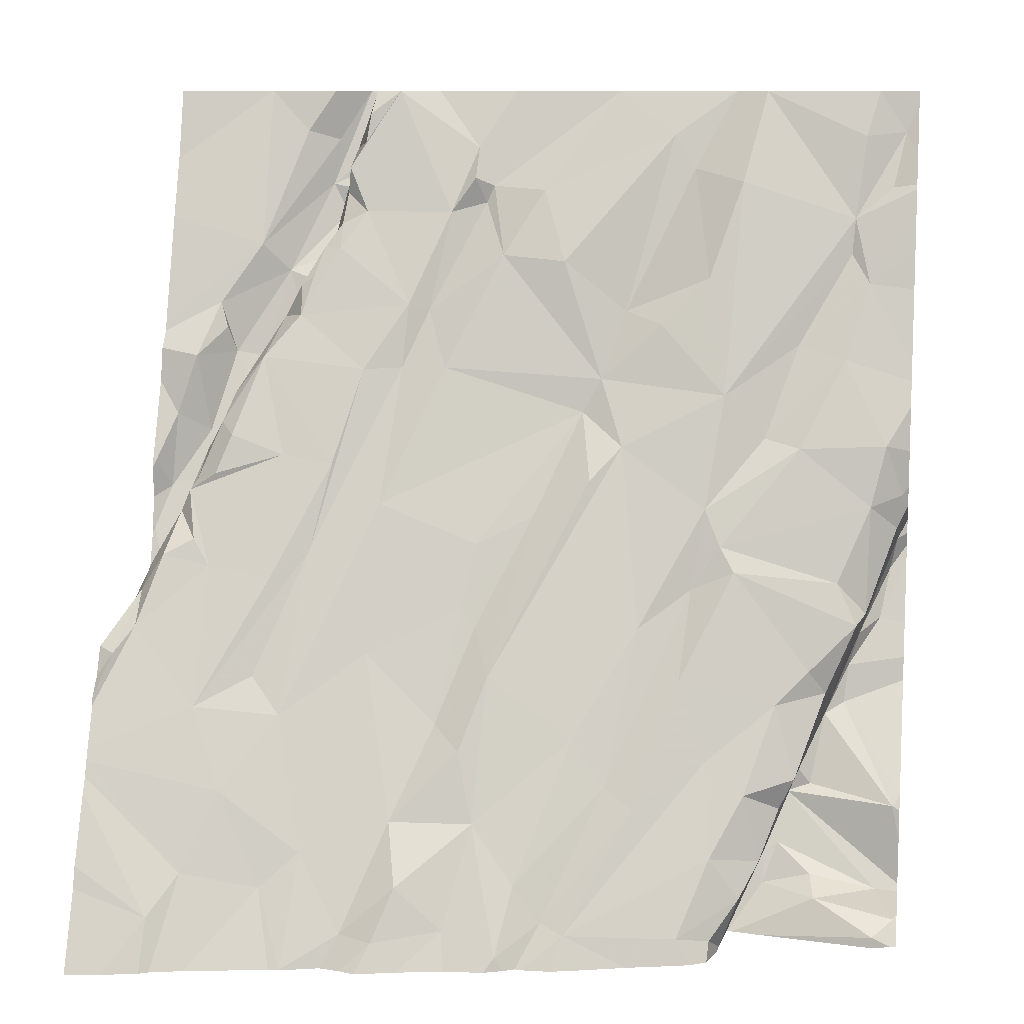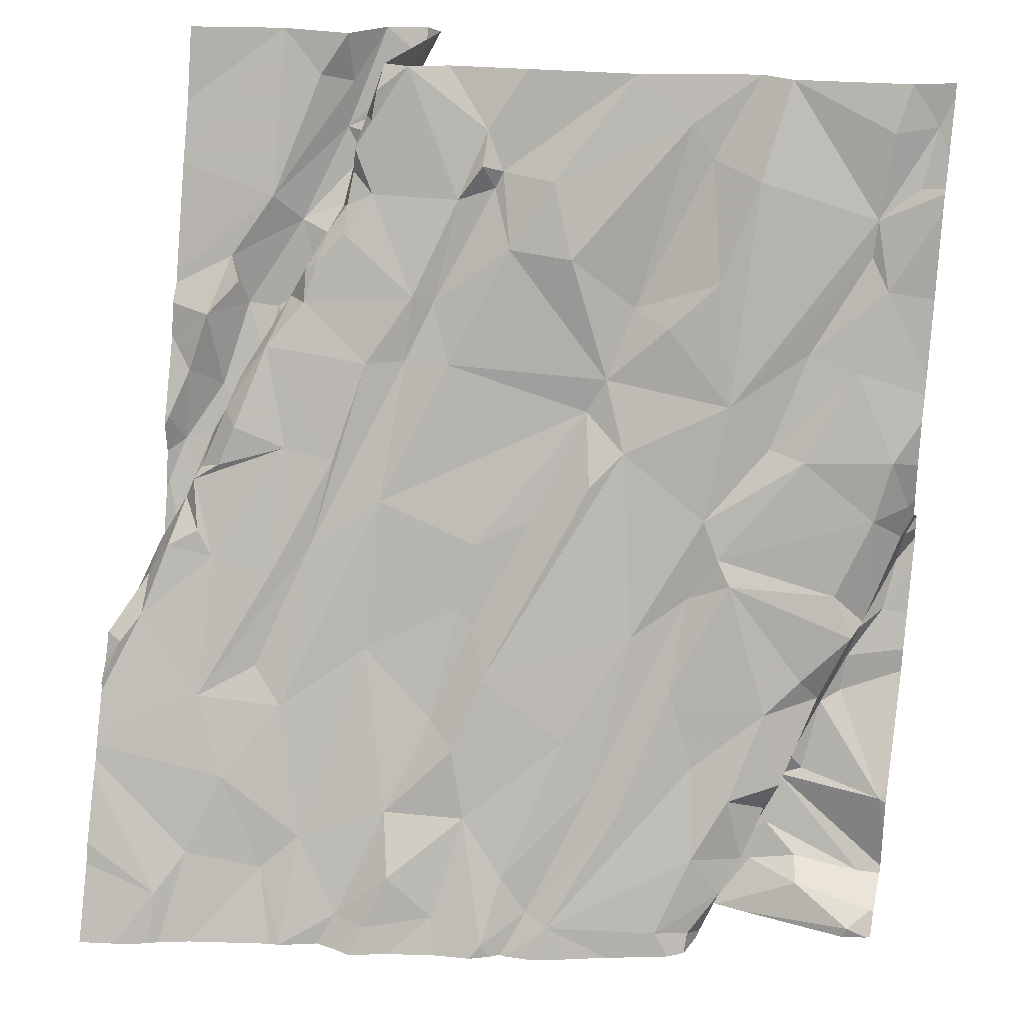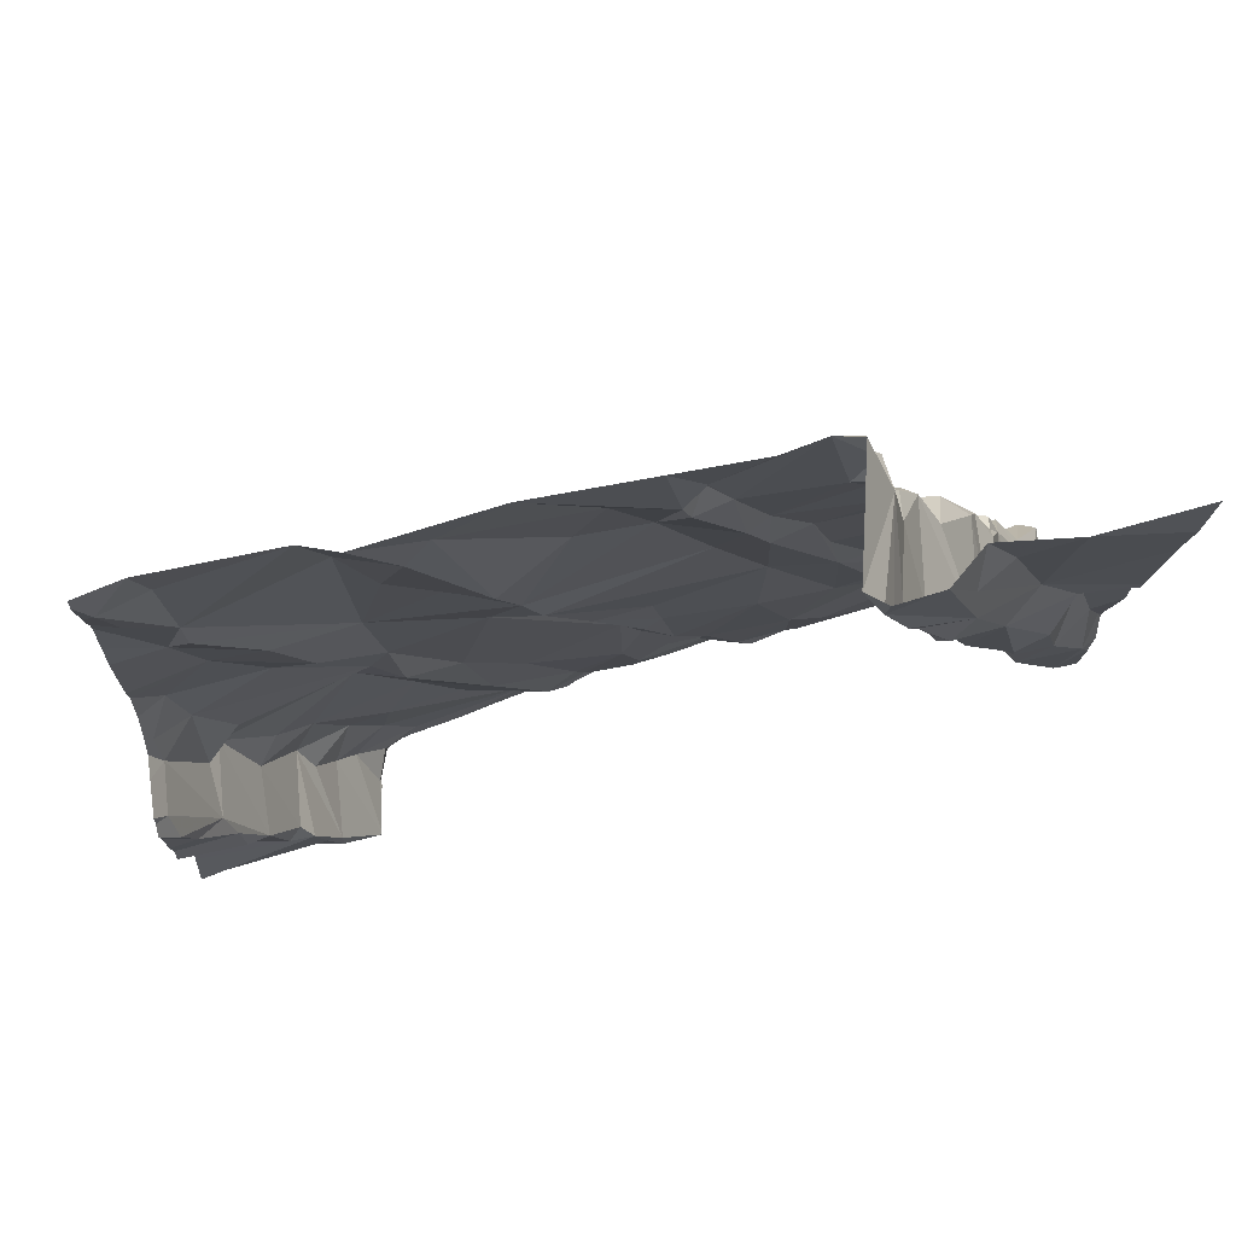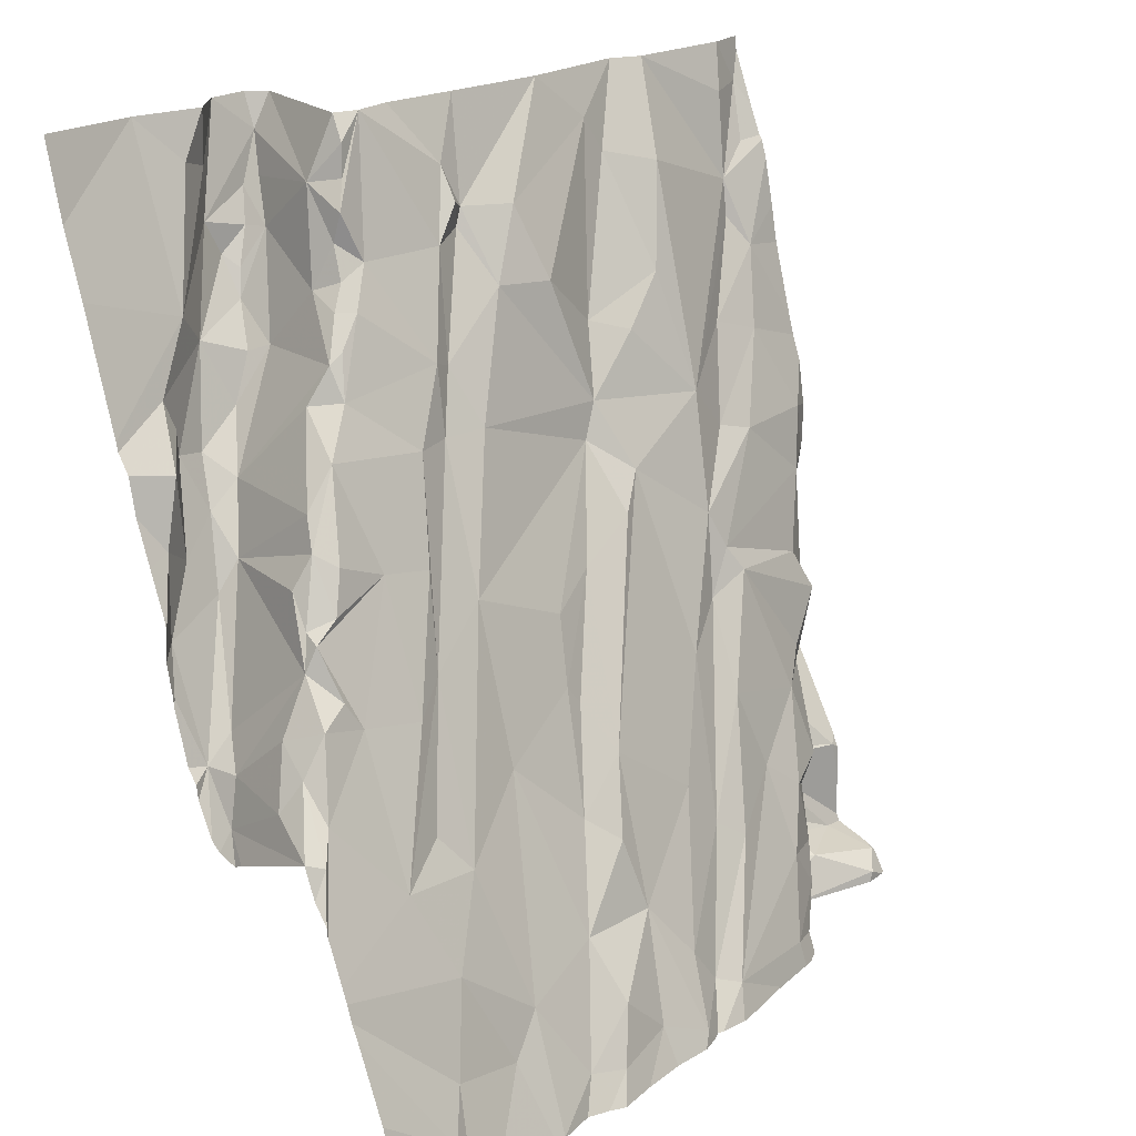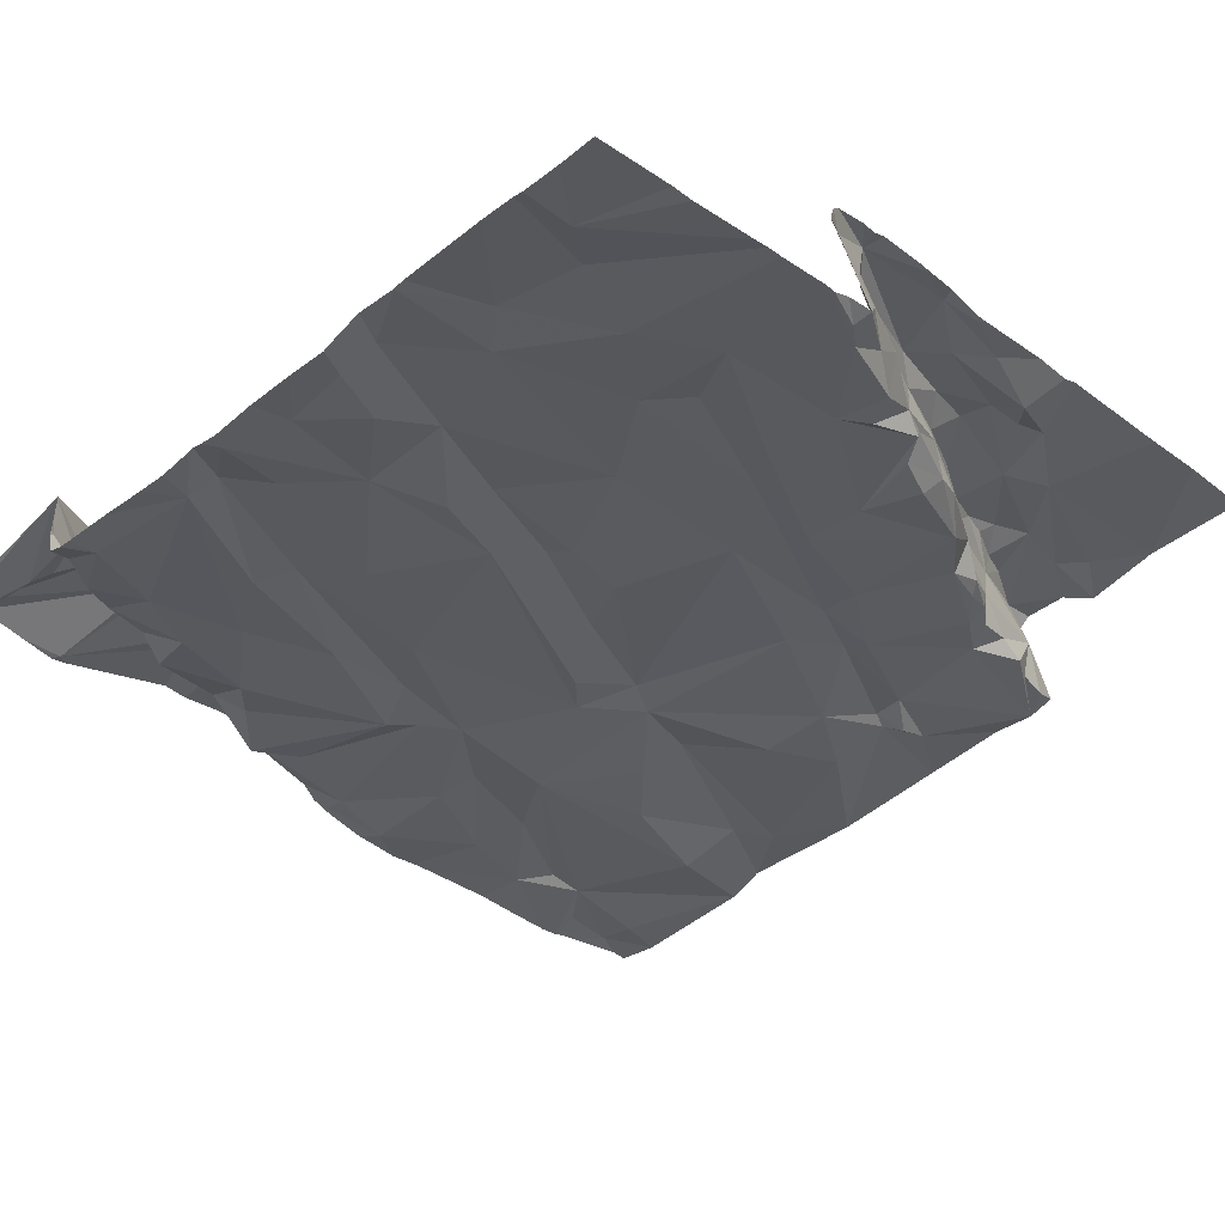
<metadata>
{"format":"obj","ext":"obj","renderer":"f3d","projection":"perspective","resolution":1024,"background":"white","views":[{"elev":10.1,"azim":-170.7,"up":"+Y"},{"elev":26.8,"azim":-165.9,"up":"+Y"},{"elev":59.3,"azim":-6.6,"up":"+Y"},{"elev":20.0,"azim":138.2,"up":"+Y"},{"elev":-54.4,"azim":44.5,"up":"+Z"}]}
</metadata>
<code>
v -82.51 311.8 506.3
v -82.51 311.8 506.4
v -83.64 311.3 506
v -82.99 311.2 505.9
v -84.4 311.5 506.5
v -82.51 311.9 506.1
v -82.51 311.7 506
v -82.51 311.9 506.1
v -84.09 311.3 506.4
v -84.21 311.3 506.4
v -84.2 311.3 506.4
v -84.36 311.3 506.4
v -84.3 312 506.5
v -84.19 311.9 506.4
v -84.14 311.5 506.5
v -84.17 311.6 506.5
v -84.16 311.6 506.3
v -84.01 311.2 506.4
v -84.4 311.2 506.3
v -84.12 311.4 506.5
v -84.09 311.4 506.4
v -84.2 311.5 506.5
v -84.23 311.7 506.6
v -82.51 311.6 506
v -84.27 311.7 506.6
v -84.23 311.8 506.5
v -84.28 311.8 506.6
v -84.35 311.9 506.7
v -84.31 311.9 506.6
v -82.54 311.9 506.4
v -82.56 312 506.5
v -83.91 311.2 506.1
v -84.01 312.1 506.4
v -84.11 311.8 506.4
v -82.51 311.7 506
v -84.36 311.2 506.3
v -84.41 311.3 506.3
v -84.05 311.6 506.3
v -83.97 311.4 506.2
v -83.95 311.7 506.3
v -83.9 311.3 506.1
v -83.02 311.5 506
v -83.22 311.5 506.1
v -82.68 311.3 505.9
v -84.35 311.2 506.3
v -84.01 311.2 506.3
v -82.55 311.9 506.1
v -84.02 311.2 506.3
v -82.59 312 506.2
v -84.01 311.2 506.3
v -82.57 312 506.4
v -83.98 311.2 506.1
v -83.99 311.2 506.2
v -84.09 311.4 506.3
v -83.89 311.8 506.3
v -84.13 311.5 506.3
v -82.51 311.9 506.1
v -84.04 311.3 506.2
v -83.98 311.3 506.1
v -84 311.2 506.2
v -83.72 311.6 506.2
v -83.79 311.6 506.2
v -83.59 311.3 506.1
v -83.42 311.5 506.1
v -83.38 311.7 506.2
v -83.25 311.4 506
v -83.52 311.4 506.1
v -83.64 311.7 506.2
v -83.31 311.7 506.2
v -83.43 311.9 506.2
v -82.82 311.6 506
v -82.74 311.8 506.1
v -82.94 311.8 506.1
v -83.14 311.9 506.2
v -82.75 311.4 506
v -83.78 312 506.3
v -83.9 312 506.4
v -83.36 312 506.3
v -83.39 312 506.3
v -82.87 311.8 506.2
v -84.09 311.2 506.3
v -82.93 311.4 506
v -83.2 311.3 506
v -83.12 311.3 506
v -83.36 311.3 506
v -83.49 311.2 506
v -82.77 312.5 506.4
v -82.87 312.7 506.6
v -82.8 312.5 506.7
v -82.66 312.2 506.3
v -82.62 312 506.5
v -84.32 312 506.5
v -82.61 312.6 506.7
v -82.99 311.2 505.9
v -82.74 312.4 506.7
v -82.75 312.4 506.4
v -83.66 312.5 506.6
v -83.97 312.5 506.5
v -83.81 312.7 506.6
v -83.72 312.4 506.5
v -84.07 312.4 506.6
v -84.15 312.4 506.6
v -84.25 312.6 506.6
v -83.29 312.6 506.5
v -83.62 312.5 506.5
v -82.51 311.4 505.9
v -82.51 311.3 505.9
v -84.31 312.8 506.7
v -84.14 312.6 506.7
v -82.84 312.6 506.4
v -83.24 312.7 506.6
v -83.18 312.6 506.5
v -83.19 312.7 506.5
v -83.97 312.1 506.4
v -83.93 312.2 506.5
v -84 311.2 506.2
v -84.25 312.1 506.5
v -82.52 312.1 506.6
v -84.38 312.1 506.7
v -82.51 311.4 505.9
v -84.39 312.1 506.7
v -84.39 312.2 506.6
v -82.73 312.4 506.7
v -82.76 312.6 506.8
v -82.69 312.6 506.8
v -82.65 312.7 506.8
v -82.86 312.6 506.8
v -82.94 312.7 506.8
v -82.51 311.8 506.1
v -82.51 311.8 506.1
v -82.7 312.3 506.7
v -84.4 312.3 506.6
v -84.36 312.4 506.6
v -83.71 312.7 506.6
v -83.41 312.8 506.6
v -82.64 312.4 506.7
v -82.56 312.4 506.6
v -82.55 312.2 506.6
v -82.52 312.3 506.6
v -84 311.2 506.3
v -83 311.2 505.9
v -82.67 312.6 506.7
v -82.91 312.4 506.4
v -83.03 312.3 506.4
v -83.09 312.6 506.5
v -82.92 312.7 506.5
v -82.71 312.4 506.4
v -82.99 312.1 506.3
v -83.15 312.2 506.4
v -83.38 312.1 506.4
v -83.51 312.2 506.4
v -83.65 312.3 506.4
v -84.33 312.2 506.6
v -82.69 312.3 506.4
v -82.59 312.1 506.3
v -82.78 312.4 506.4
v -82.69 312.3 506.3
v -82.75 312.1 506.2
v -82.75 312.3 506.3
v -82.54 312 506.3
v -82.9 312.1 506.2
v -82.71 312.2 506.3
v -82.64 312.1 506.2
v -82.59 312 506.2
v -83.68 313.2 506.8
v -83.38 313 506.7
v -83.51 313 506.7
v -84.29 313.1 506.8
v -84.27 312.9 506.8
v -84.39 313.1 506.9
v -82.98 312.9 506.7
v -82.75 312.8 506.8
v -83.69 311.2 506
v -83.34 313 506.6
v -83.34 313.1 506.7
v -83.28 312.9 506.6
v -82.51 311.9 506.5
v -82.92 313.1 507
v -82.91 313.2 507
v -82.85 313.1 506.9
v -82.9 313 507
v -82.99 313.2 507
v -83.09 313.2 507
v -82.97 312.9 506.9
v -82.94 312.9 507
v -82.95 312.8 506.9
v -83.03 313 507
v -83.01 313 507
v -83.06 313.1 507
v -83.02 313 506.9
v -82.51 311.9 506.4
v -83.97 313.2 506.8
v -83.82 313.1 506.8
v -83.87 313 506.8
v -83.99 313 506.7
v -84.04 313.2 506.8
v -82.51 311.8 506.4
v -83.42 313.2 506.8
v -83.36 313 506.7
v -84.36 313 506.8
v -83.92 312.8 506.6
v -84.26 312.8 506.8
v -83.57 312.8 506.6
v -83.02 313.1 506.7
v -82.74 313.2 507
v -83.01 313 506.6
v -83.02 313 506.6
v -83.05 313.1 506.7
v -83.14 313.2 506.7
v -83.07 312.9 506.6
v -83 312.9 506.6
v -82.97 312.8 506.6
v -82.92 312.8 506.5
v -83.01 312.8 506.6
v -82.95 312.8 506.5
v -82.91 312.7 506.8
v -82.81 312.8 506.9
v -83.79 311.2 506.1
v -83.08 313.2 506.7
v -83.07 313.2 506.7
v -83.09 313.2 507.1
v -83.23 313.2 506.7
v -84.32 313.2 506.9
v -83.13 313.2 507
v -84.42 311.5 506.5
v -84.42 311.5 506.5
v -84.42 311.5 506.5
v -84.42 311.4 506.5
v -84.42 311.3 506.5
v -84.42 311.3 506.5
v -84.42 311.8 506.6
v -84.42 311.8 506.7
v -84.42 311.9 506.7
v -84.42 312.1 506.7
v -84.42 311.3 506.4
v -84.42 311.3 506.3
v -84.42 311.3 506.3
v -84.42 312.1 506.7
v -84.42 312.1 506.8
v -84.42 312.1 506.7
v -84.42 312.2 506.7
v -84.42 312.2 506.6
v -84.42 312.2 506.7
v -84.42 312.3 506.6
v -84.42 312.4 506.6
v -84.42 312.5 506.6
v -84.42 312.5 506.7
v -84.42 312.6 506.7
v -84.42 312.8 506.7
v -84.42 312.8 506.8
v -84.42 313.1 506.8
v -84.42 313.2 506.9
v -84.42 313 506.8
v -84.42 313 506.8
v -84.42 313 506.8
v -84.42 313.2 506.9
v -82.51 311.9 506.1
v -82.51 311.6 506
v -82.51 312 506.5
v -82.51 312 506.5
v -82.51 312.1 506.6
v -82.51 312.2 506.6
v -82.51 312.1 506.6
v -82.51 312.3 506.6
v -82.51 312.3 506.6
v -82.51 312.5 506.7
v -82.51 312.6 506.7
v -82.51 312.4 506.6
v -82.51 312.9 506.8
v -82.51 312.6 506.7
v -82.51 312.6 506.7
v -82.51 313.1 506.9
v -82.51 313.2 506.9
v -84.01 311.2 506.4
v -83.94 311.2 506.1
v -83.62 311.2 506
v -83.08 311.2 505.9
v -83.14 311.2 505.9
v -82.77 311.2 505.9
v -82.97 311.2 505.9
v -83.17 311.2 505.9
v -82.68 311.2 505.8
v -82.59 311.2 505.8
v -82.7 311.2 505.9
v -83.47 311.2 506
v -83.51 311.2 506
v -83.54 311.2 506
v -83.55 311.2 506
v -83.37 311.2 506
v -83.27 311.2 505.9
v -82.53 311.2 505.8
v -82.51 311.2 505.8
v -84.42 311.2 506.3
f 10 9 11
f 10 11 12
f 16 15 17
f 15 20 21
f 15 16 22
f 11 20 12
f 5 22 23
f 16 23 22
f 264 139 262
f 12 15 229
f 15 5 228
f 5 23 25
f 23 16 26
f 27 29 28
f 13 92 29
f 27 25 23
f 13 26 14
f 21 20 9
f 12 20 15
f 20 11 9
f 31 30 197
f 263 118 261
f 23 29 27
f 14 34 33
f 29 23 13
f 231 27 232
f 232 28 233
f 226 25 231
f 280 82 94
f 23 26 13
f 15 22 5
f 37 12 230
f 17 38 34
f 40 39 3
f 218 41 32
f 36 37 236
f 129 49 130
f 279 82 280
f 278 83 281
f 262 138 118
f 34 14 26
f 54 21 18
f 34 40 55
f 38 17 56
f 15 21 17
f 12 37 10
f 1 57 8
f 36 10 37
f 17 26 16
f 26 17 34
f 58 54 50
f 54 38 56
f 38 40 34
f 54 58 39
f 60 59 58
f 40 38 39
f 41 3 39
f 54 39 38
f 59 41 58
f 58 41 39
f 10 36 81
f 52 60 53
f 9 10 48
f 62 40 3
f 41 59 52
f 3 63 62
f 65 64 43
f 64 66 43
f 61 67 68
f 43 69 65
f 64 65 70
f 72 71 35
f 71 73 42
f 73 74 42
f 64 70 68
f 35 75 24
f 18 9 274
f 76 77 61
f 17 21 56
f 74 78 69
f 60 58 46
f 70 76 68
f 62 61 55
f 77 55 61
f 70 69 79
f 67 64 68
f 69 43 74
f 40 62 55
f 54 56 21
f 277 84 83
f 130 72 7
f 71 72 73
f 276 3 173
f 24 44 258
f 42 82 71
f 75 71 82
f 72 80 73
f 277 83 278
f 84 42 43
f 82 42 4
f 42 84 4
f 66 64 85
f 82 4 94
f 75 82 279
f 86 85 64
f 286 63 287
f 287 3 288
f 63 86 67
f 281 85 290
f 66 85 83
f 282 75 284
f 61 62 63
f 63 67 61
f 141 84 277
f 61 68 76
f 43 42 74
f 64 67 86
f 43 66 84
f 70 65 69
f 85 86 285
f 83 84 66
f 88 87 89
f 91 90 51
f 95 87 96
f 98 97 99
f 102 101 103
f 97 105 104
f 108 103 109
f 110 87 88
f 111 112 113
f 115 114 77
f 275 41 52
f 33 114 117
f 117 13 33
f 77 114 33
f 31 91 51
f 118 31 260
f 33 13 14
f 13 117 92
f 238 119 239
f 122 121 29
f 239 121 240
f 92 122 29
f 125 124 123
f 89 127 128
f 89 123 124
f 89 95 123
f 95 131 123
f 121 122 241
f 261 118 260
f 242 132 244
f 274 9 48
f 104 135 97
f 125 123 136
f 131 95 91
f 137 136 138
f 139 137 138
f 91 31 131
f 31 118 138
f 90 91 95
f 262 118 263
f 139 138 262
f 140 60 46
f 136 123 131
f 93 137 266
f 137 139 265
f 125 93 142
f 93 125 136
f 131 31 138
f 136 131 138
f 93 136 137
f 124 127 89
f 144 143 110
f 145 144 110
f 95 147 90
f 149 148 112
f 151 150 105
f 148 144 145
f 112 148 145
f 111 104 112
f 97 100 105
f 100 152 105
f 134 99 97
f 109 103 101
f 133 153 102
f 98 100 97
f 246 103 247
f 115 100 98
f 115 101 102
f 114 115 102
f 102 103 133
f 105 152 151
f 260 31 259
f 122 92 153
f 102 153 114
f 104 105 149
f 28 29 119
f 132 153 133
f 153 132 122
f 244 133 245
f 247 108 248
f 31 51 30
f 150 149 105
f 104 149 112
f 117 114 153
f 112 145 113
f 89 87 95
f 98 109 101
f 96 147 95
f 98 101 115
f 121 119 29
f 147 154 90
f 92 117 153
f 110 146 145
f 90 155 51
f 77 33 55
f 110 156 96
f 158 157 143
f 159 96 156
f 149 150 74
f 55 33 34
f 100 115 76
f 77 76 115
f 30 51 160
f 57 30 160
f 155 160 51
f 96 87 110
f 161 158 143
f 157 159 143
f 154 147 96
f 90 157 162
f 78 150 151
f 154 159 157
f 162 163 90
f 154 157 90
f 159 154 96
f 158 162 157
f 156 143 159
f 143 144 161
f 78 74 150
f 144 148 161
f 79 78 151
f 70 79 151
f 151 152 70
f 164 155 163
f 78 79 69
f 100 76 70
f 152 100 70
f 148 149 73
f 161 148 72
f 49 163 158
f 72 49 158
f 164 57 160
f 6 47 257
f 163 162 158
f 148 80 72
f 57 164 47
f 73 80 148
f 49 47 164
f 74 73 149
f 110 143 156
f 163 155 90
f 164 160 155
f 164 163 49
f 158 161 72
f 166 165 167
f 169 168 170
f 116 60 140
f 175 174 176
f 126 93 267
f 259 31 177
f 179 178 180
f 181 178 182
f 182 183 181
f 185 184 186
f 181 187 188
f 185 181 188
f 183 187 181
f 183 189 187
f 187 190 188
f 187 189 190
f 182 178 179
f 165 192 193
f 194 193 192
f 195 194 196
f 53 60 116
f 166 174 175
f 198 165 166
f 166 199 174
f 200 170 251
f 170 200 169
f 196 168 169
f 201 195 98
f 201 134 194
f 169 202 98
f 109 98 202
f 202 108 109
f 97 203 134
f 134 203 193
f 199 166 135
f 195 169 98
f 194 195 201
f 169 200 253
f 108 169 254
f 108 202 169
f 203 167 193
f 189 183 204
f 186 184 190
f 205 180 172
f 190 204 171
f 204 190 189
f 199 176 174
f 207 206 204
f 207 208 209
f 210 206 207
f 135 166 167
f 206 171 204
f 171 211 212
f 212 213 171
f 128 186 190
f 190 171 128
f 211 210 214
f 212 211 214
f 128 171 213
f 215 213 212
f 212 214 215
f 113 210 176
f 111 113 176
f 146 88 213
f 89 128 213
f 176 199 111
f 213 88 89
f 128 127 216
f 135 111 199
f 188 190 184
f 125 142 126
f 125 126 217
f 217 127 124
f 126 172 217
f 270 126 271
f 124 125 217
f 217 185 186
f 172 181 217
f 181 185 217
f 186 128 216
f 171 206 211
f 209 210 207
f 175 176 209
f 172 180 178
f 210 209 176
f 219 209 220
f 220 208 204
f 219 220 204
f 209 208 220
f 205 179 180
f 104 111 135
f 146 215 214
f 183 182 221
f 213 215 146
f 145 146 113
f 209 222 175
f 165 193 167
f 204 208 207
f 172 178 181
f 52 59 60
f 216 217 186
f 216 127 217
f 201 99 134
f 97 135 203
f 110 88 146
f 93 126 142
f 214 210 113
f 98 99 201
f 223 170 168
f 198 166 175
f 210 211 206
f 205 172 269
f 195 196 169
f 203 135 167
f 214 113 146
f 194 134 193
f 185 188 184
f 183 221 224
f 223 168 196
f 192 196 194
f 224 204 183
f 252 223 256
f 224 219 204
f 175 222 198
f 225 5 226
f 258 44 120
f 226 5 25
f 257 47 129
f 227 5 225
f 228 5 227
f 6 57 47
f 48 10 81
f 229 15 228
f 230 12 229
f 24 75 44
f 231 25 27
f 81 36 45
f 232 27 28
f 7 72 35
f 233 28 234
f 35 71 75
f 234 28 238
f 235 37 230
f 8 57 6
f 236 37 237
f 19 236 293
f 46 58 50
f 237 37 235
f 1 30 57
f 238 28 119
f 2 30 1
f 239 119 121
f 45 36 19
f 240 121 243
f 241 122 242
f 120 44 106
f 242 122 132
f 243 121 241
f 130 49 72
f 50 54 18
f 244 132 133
f 245 133 246
f 18 21 9
f 129 47 49
f 246 133 103
f 107 44 283
f 247 103 108
f 248 108 249
f 249 108 250
f 106 44 107
f 250 108 255
f 251 170 252
f 19 36 236
f 177 31 191
f 252 170 223
f 253 200 251
f 32 41 275
f 254 169 253
f 191 31 197
f 255 108 254
f 197 30 2
f 265 139 264
f 141 4 84
f 266 137 268
f 267 93 266
f 268 137 265
f 94 4 141
f 269 172 270
f 173 3 218
f 270 172 126
f 271 126 267
f 218 3 41
f 272 205 269
f 273 205 272
f 281 83 85
f 282 44 75
f 283 44 282
f 284 75 279
f 285 86 286
f 286 86 63
f 287 63 3
f 288 3 276
f 289 85 285
f 290 85 289
f 291 107 283
f 292 107 291

</code>
